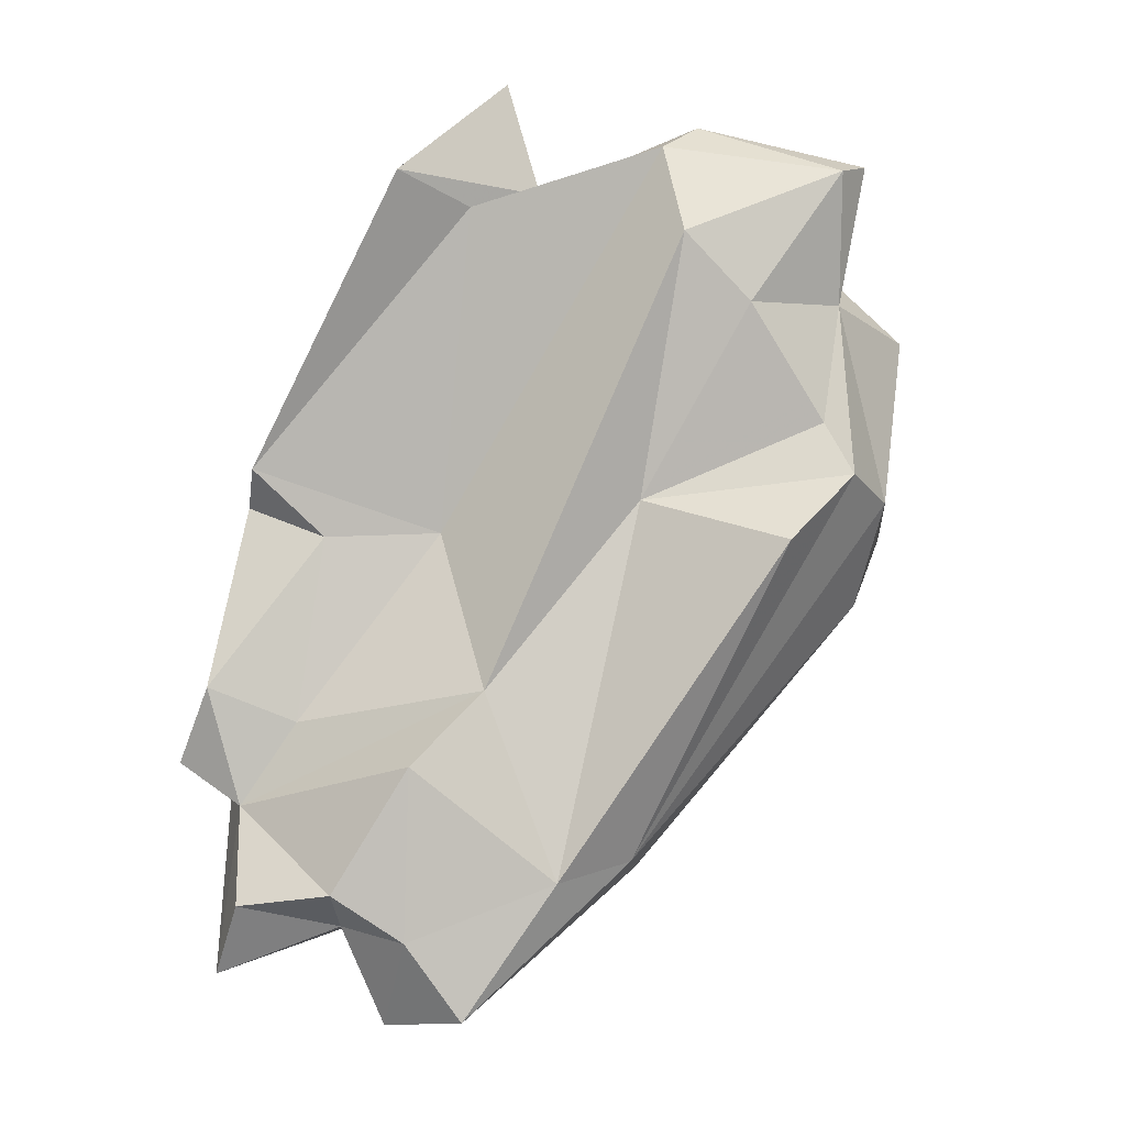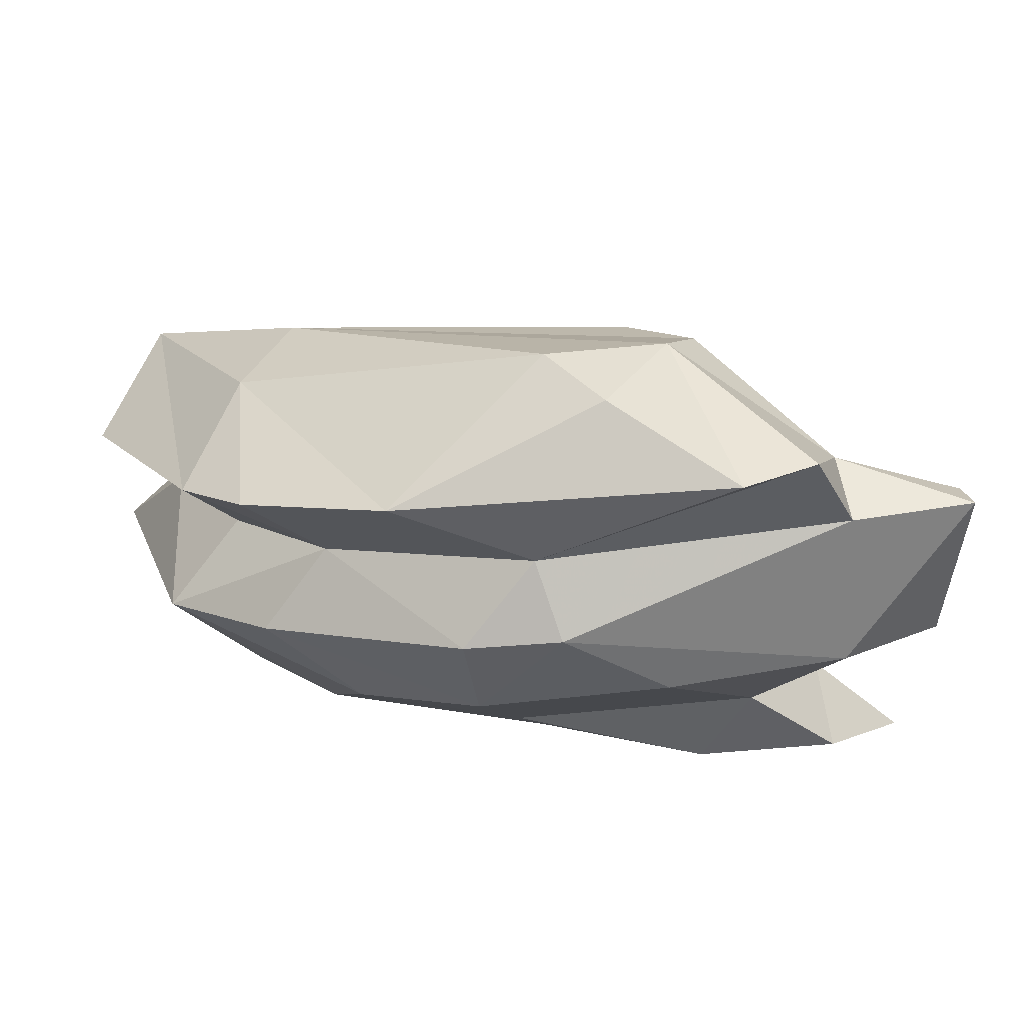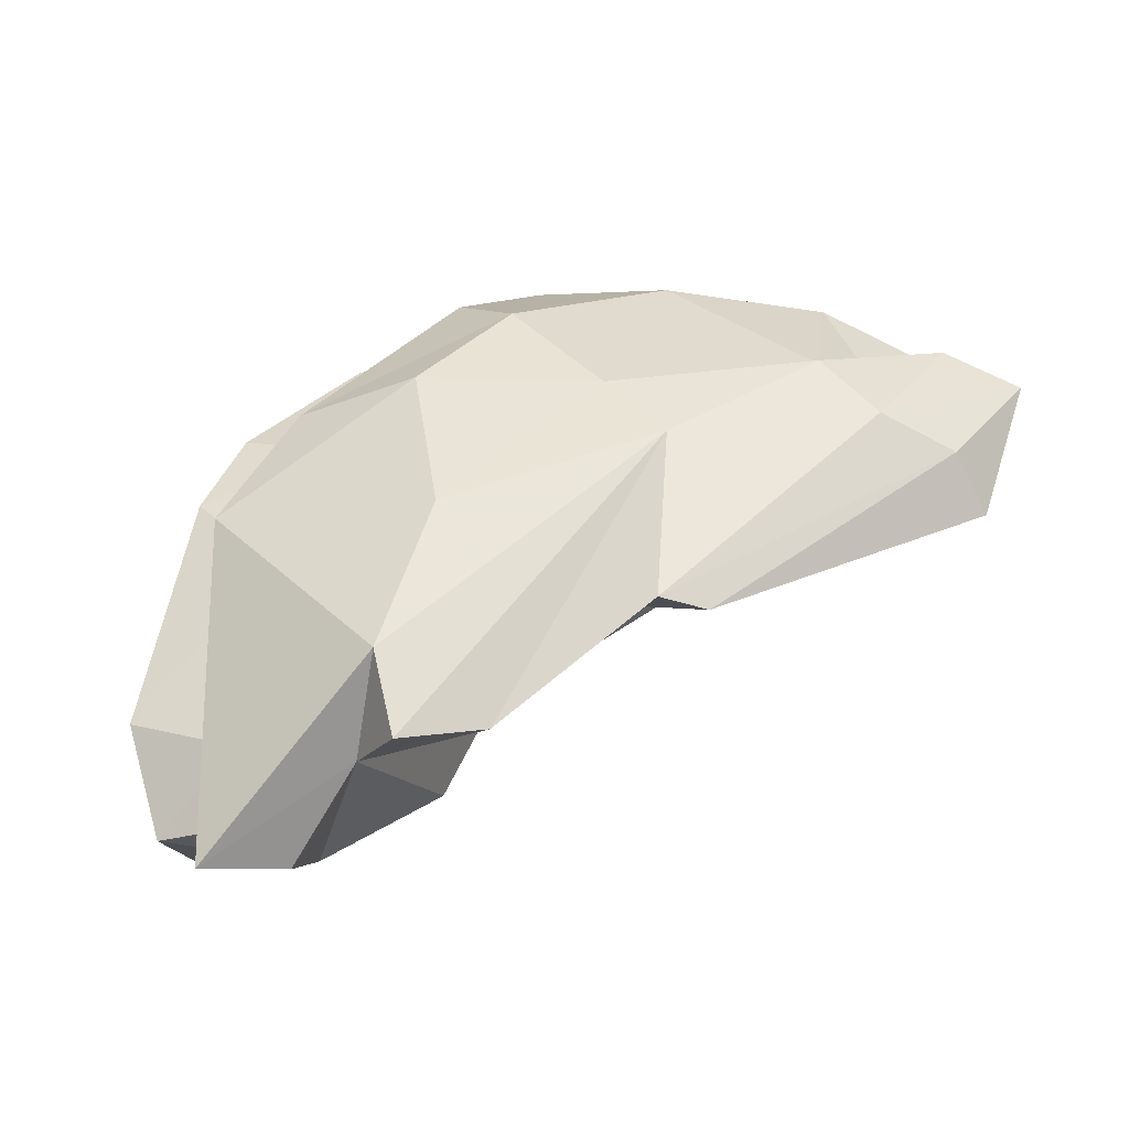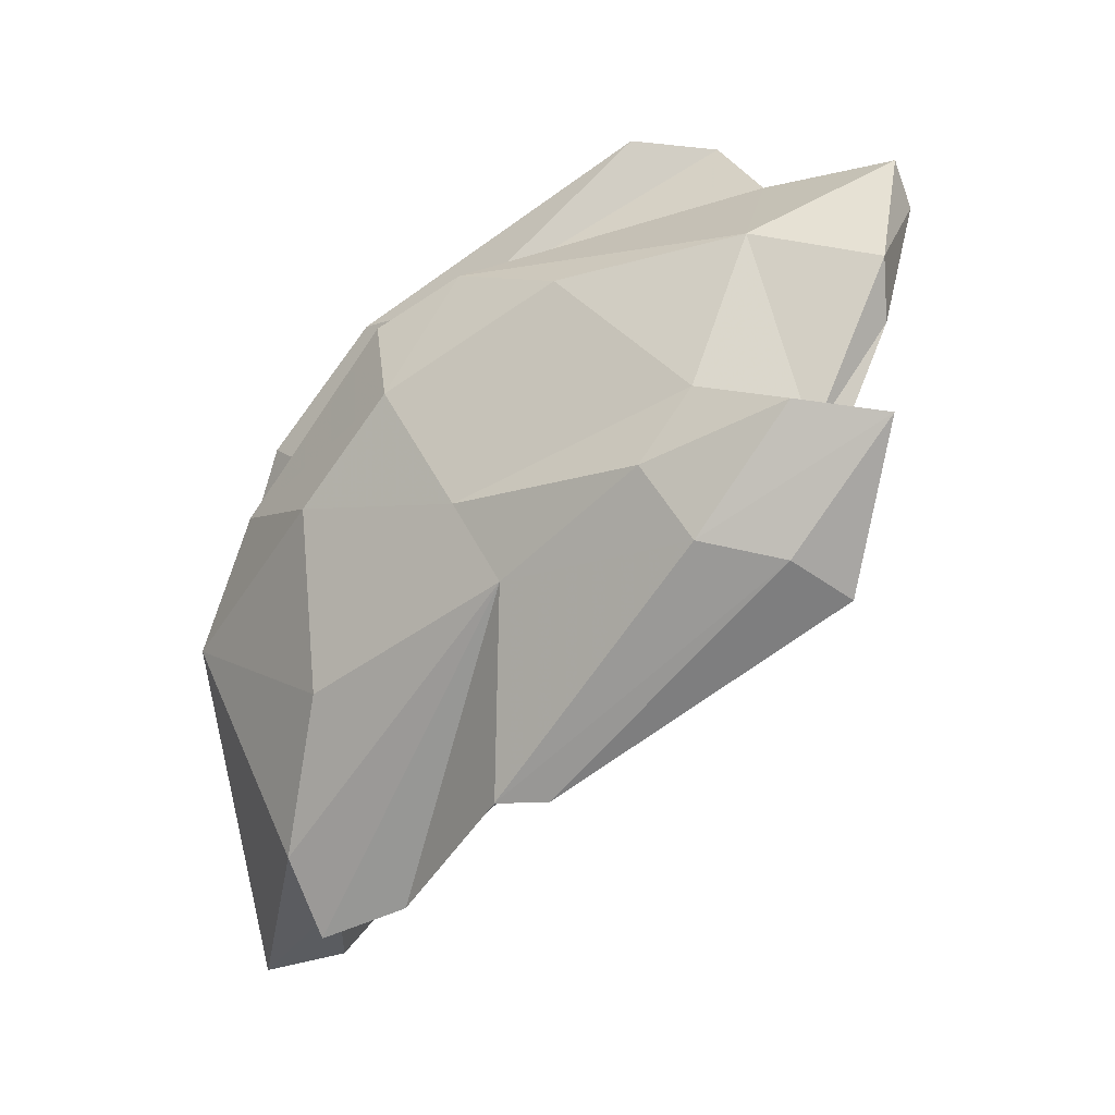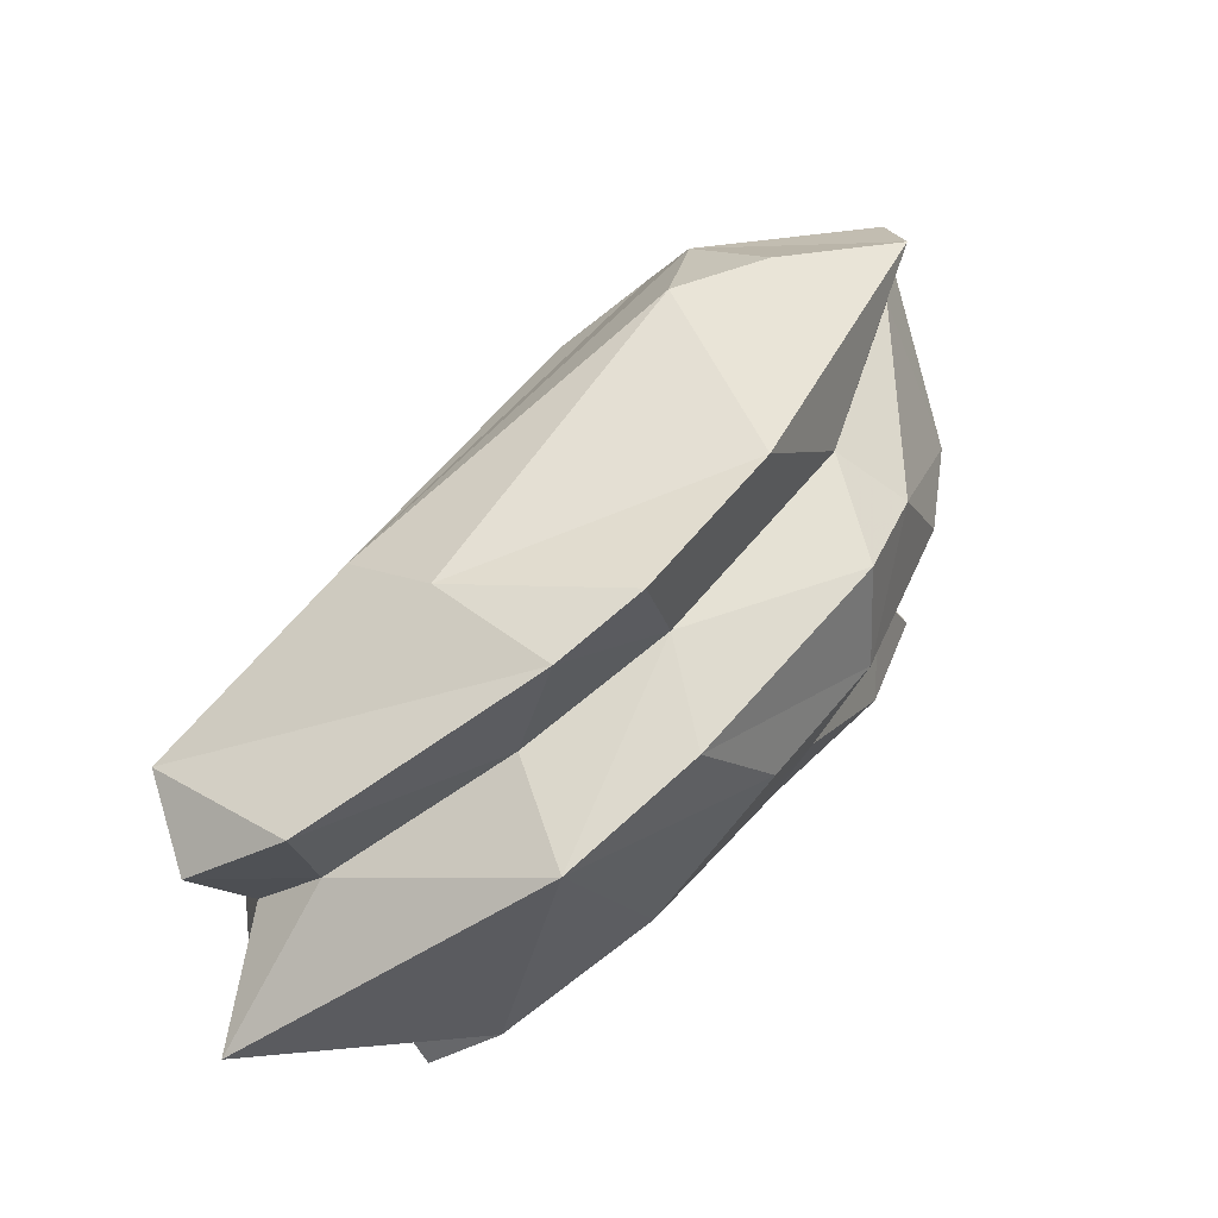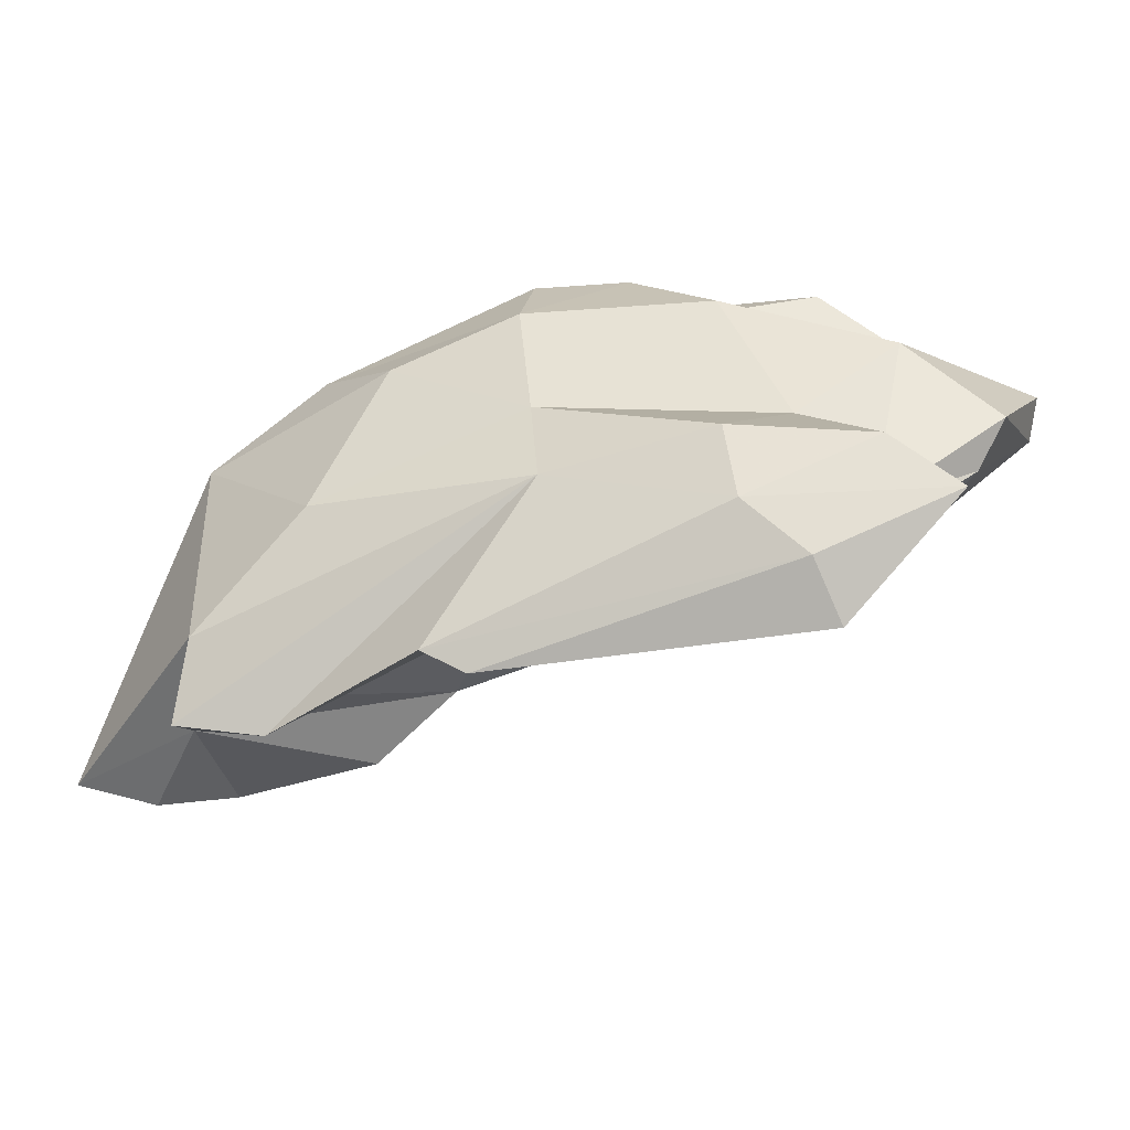
<metadata>
{"format":"obj","ext":"obj","renderer":"f3d","projection":"perspective","resolution":1024,"background":"white","views":[{"elev":-68.4,"azim":-107.3,"up":"+Y"},{"elev":53.0,"azim":176.1,"up":"+Z"},{"elev":10.4,"azim":156.6,"up":"+Y"},{"elev":-45.8,"azim":-152.2,"up":"+Z"},{"elev":30.0,"azim":107.3,"up":"+Z"},{"elev":20.3,"azim":-164.9,"up":"+Y"}]}
</metadata>
<code>
v 202.1 190.3 103
v 202 192.4 104.5
v 209.2 189.3 105.2
v 207.2 187.1 95.36
v 204 191.5 93.27
v 202.9 194 95.07
v 208.8 197 96.99
v 203.7 193.6 84.17
v 208.9 193.6 105.1
v 209.6 186.1 99.94
v 208.6 191.2 87.58
v 207.9 195.6 85.44
v 209.9 189.2 84.02
v 211.3 193.6 110.2
v 214.7 185 105.8
v 208.7 187.6 79.62
v 218.8 198.5 97.45
v 221.3 183.2 97.33
v 213.1 194.8 89.99
v 227.2 185 87.56
v 216.3 182.6 107.9
v 219.6 179 105.1
v 214.3 193.1 81.31
v 226.4 184.6 76.56
v 218.2 185.4 110.7
v 215.8 195.5 85.01
v 215.5 195.7 111.3
v 228.9 184.1 81.4
v 224.9 186.2 111.4
v 210.4 191 80.05
v 224.6 198.1 101.9
v 222 190.4 112.3
v 231.9 176.6 91.78
v 225.9 194.7 104.7
v 229 185.3 76.97
v 239.6 172.2 98.25
v 225 192.3 84.32
v 229.9 197.6 101.1
v 226.6 194.5 88.67
v 229.1 197.7 95.25
v 241.5 180.4 103.5
v 233.6 193.4 108
v 237.5 179.5 77.51
v 235.7 173 88.88
v 244.2 170 91.25
v 238.1 179.5 82.75
v 241.4 190.1 104.9
v 235.6 194.7 92.59
v 237.6 189.5 84.51
v 243.2 171 86.83
v 240.8 192.5 96.5
v 237.1 190 100.3
v 246.5 187.9 92.84
v 242.5 179.6 77.22
v 238.7 175.2 102.1
v 242.4 184.5 96.15
v 246 172.3 82.28
v 244.8 187 102.5
v 242.5 183.4 79.89
v 247.4 169 95.39
v 243 177.6 81.04
v 245.9 173 88.01
v 246.5 176.5 90.38
v 250.7 176.9 95.27
v 250.7 172.9 82.32
v 250.3 171.5 91.77
g foo
f 55 60 41
f 36 60 55
f 55 41 29
f 36 55 22
f 42 29 41
f 25 55 29
f 42 32 29
f 21 55 25
f 21 22 55
f 25 29 32
f 64 60 66
f 45 66 60
f 64 58 60
f 45 60 36
f 60 58 41
f 41 58 47
f 41 47 42
f 22 18 36
f 22 21 18
f 21 15 18
f 42 27 32
f 25 32 27
f 3 21 25
f 15 21 3
f 14 25 27
f 3 25 14
f 63 64 66
f 62 63 66
f 66 45 62
f 45 50 62
f 58 64 56
f 56 64 63
f 45 44 50
f 52 58 56
f 33 44 36
f 36 44 45
f 47 58 52
f 33 36 18
f 42 47 52
f 52 34 42
f 27 42 34
f 10 18 15
f 15 3 10
f 14 27 34
f 34 9 14
f 14 9 3
f 1 10 3
f 9 2 3
f 2 1 3
f 62 65 63
f 57 65 62
f 65 53 63
f 57 62 50
f 61 57 50
f 63 53 56
f 50 44 61
f 33 61 44
f 53 51 52
f 53 52 56
f 51 38 52
f 38 34 52
f 33 18 4
f 31 34 38
f 4 18 10
f 31 9 34
f 4 10 1
f 9 7 2
f 61 65 57
f 53 65 59
f 59 65 61
f 33 46 61
f 48 51 53
f 46 33 20
f 48 40 51
f 40 38 51
f 20 33 4
f 40 31 38
f 17 31 40
f 5 20 4
f 31 17 7
f 31 7 9
f 5 4 1
f 7 6 2
f 1 2 6
f 1 6 5
f 59 61 54
f 54 61 43
f 43 61 46
f 49 53 59
f 28 43 46
f 48 53 49
f 39 48 49
f 28 46 20
f 40 48 39
f 24 28 20
f 24 20 13
f 13 20 5
f 17 40 39
f 17 39 19
f 7 17 19
f 13 5 11
f 6 7 11
f 7 19 11
f 11 5 6
f 49 59 37
f 37 59 54
f 43 37 54
f 35 37 43
f 43 28 35
f 35 28 24
f 39 49 37
f 37 26 39
f 16 24 13
f 26 19 39
f 16 13 11
f 19 12 11
f 19 26 12
f 16 11 8
f 8 11 12
f 30 35 24
f 23 37 35
f 16 30 24
f 26 37 23
f 23 35 30
f 12 26 23
f 8 12 23
f 8 23 30
f 30 16 8
g

</code>
